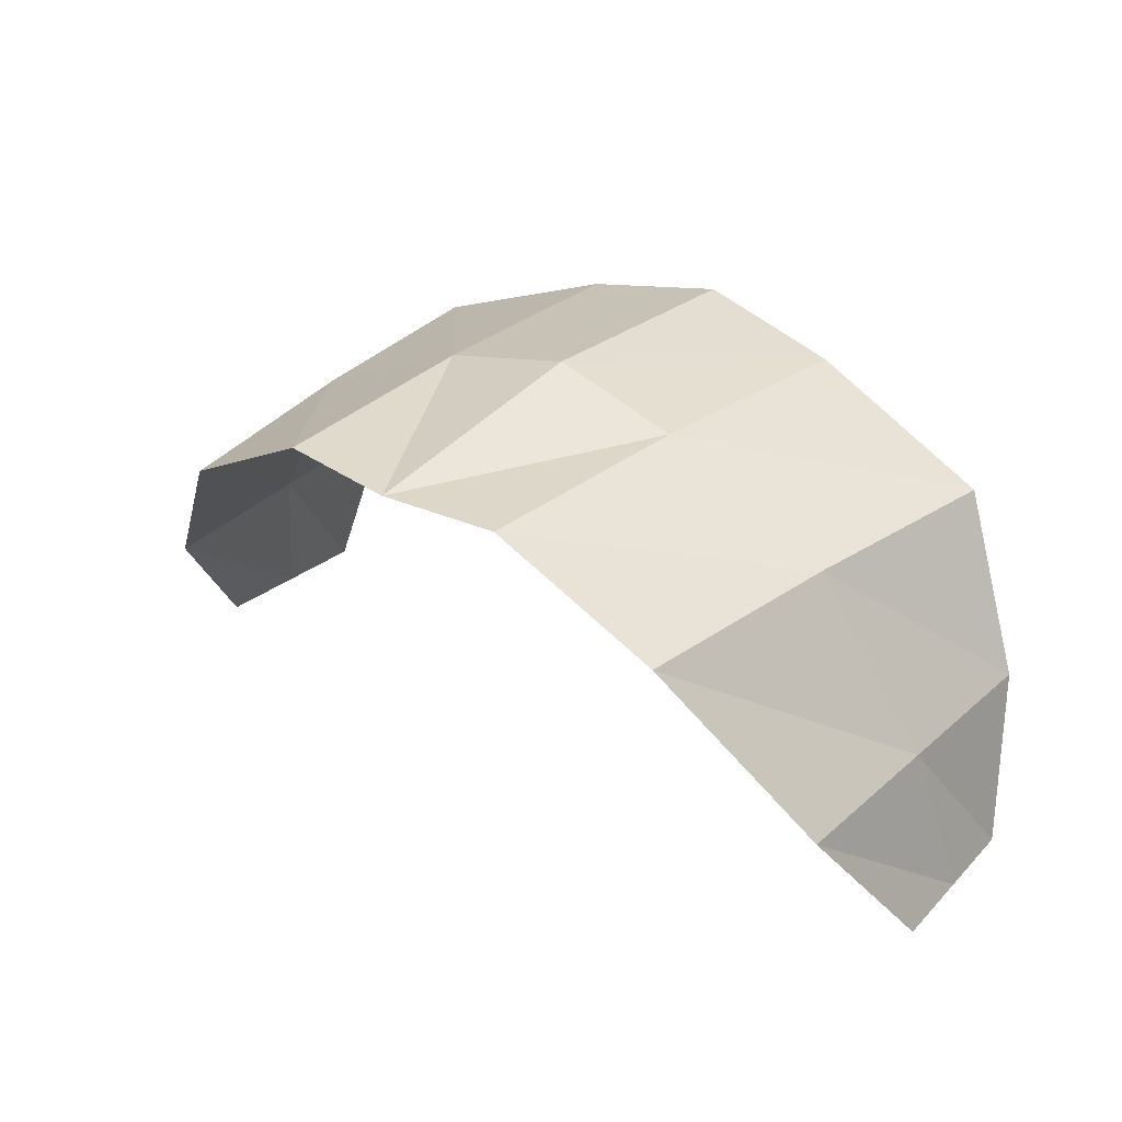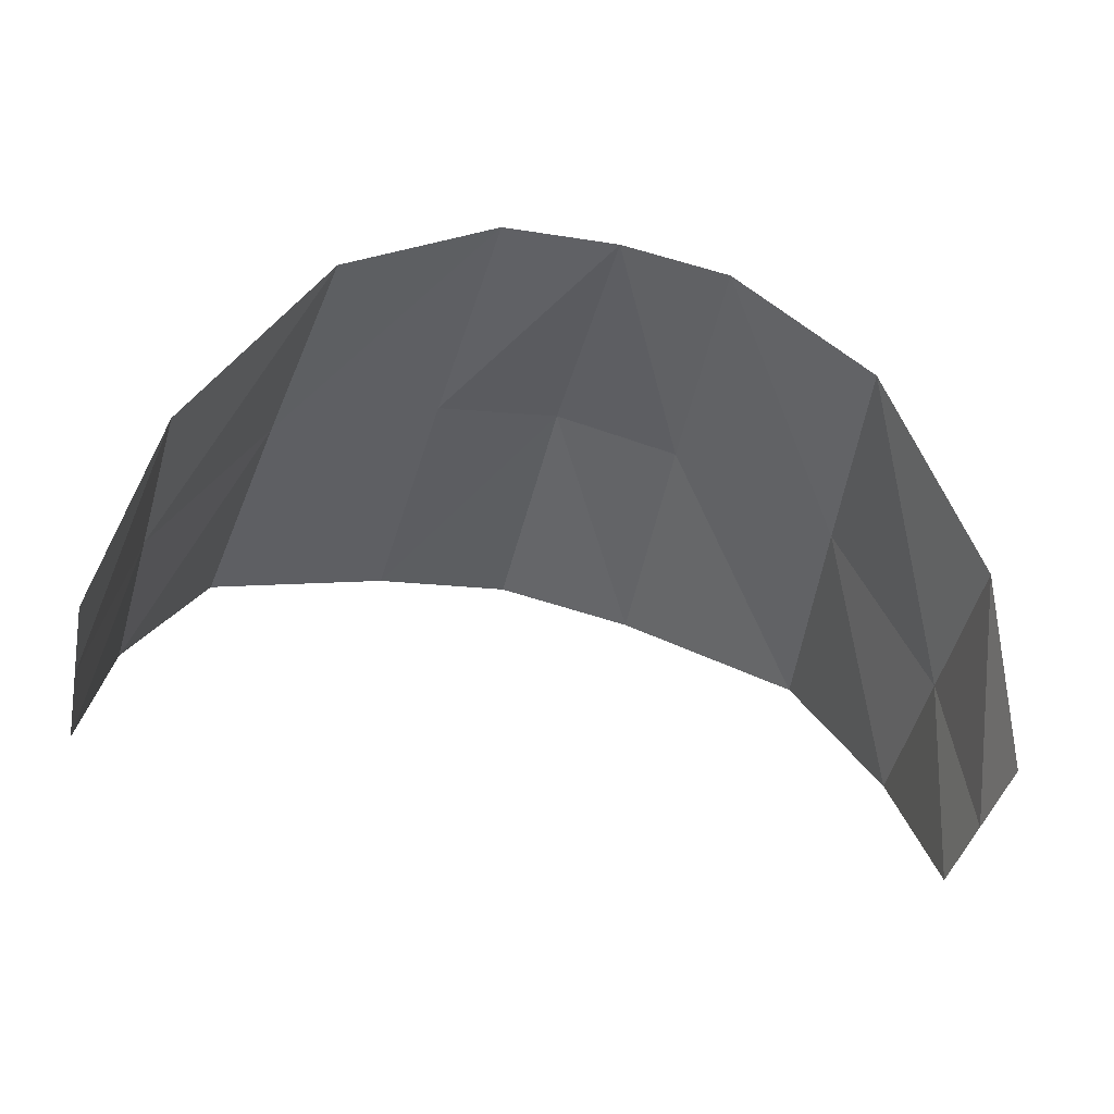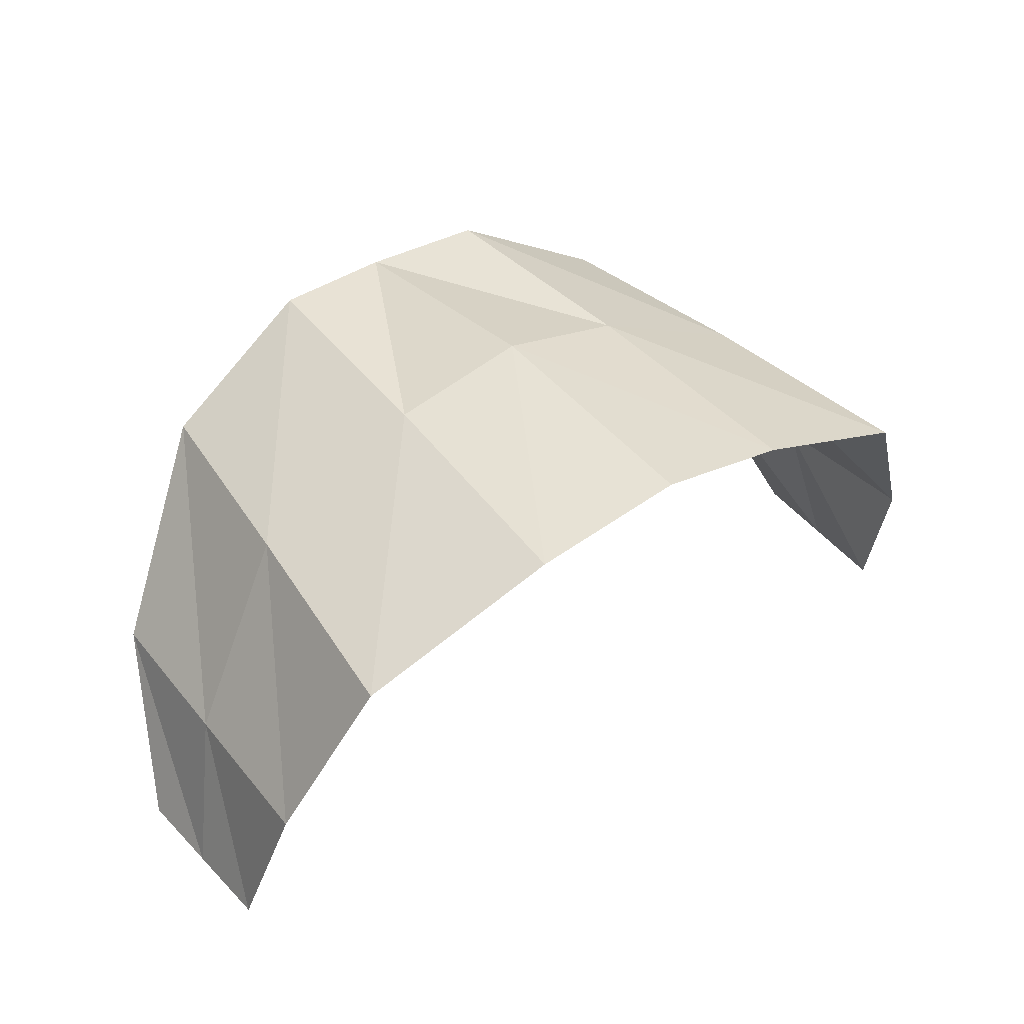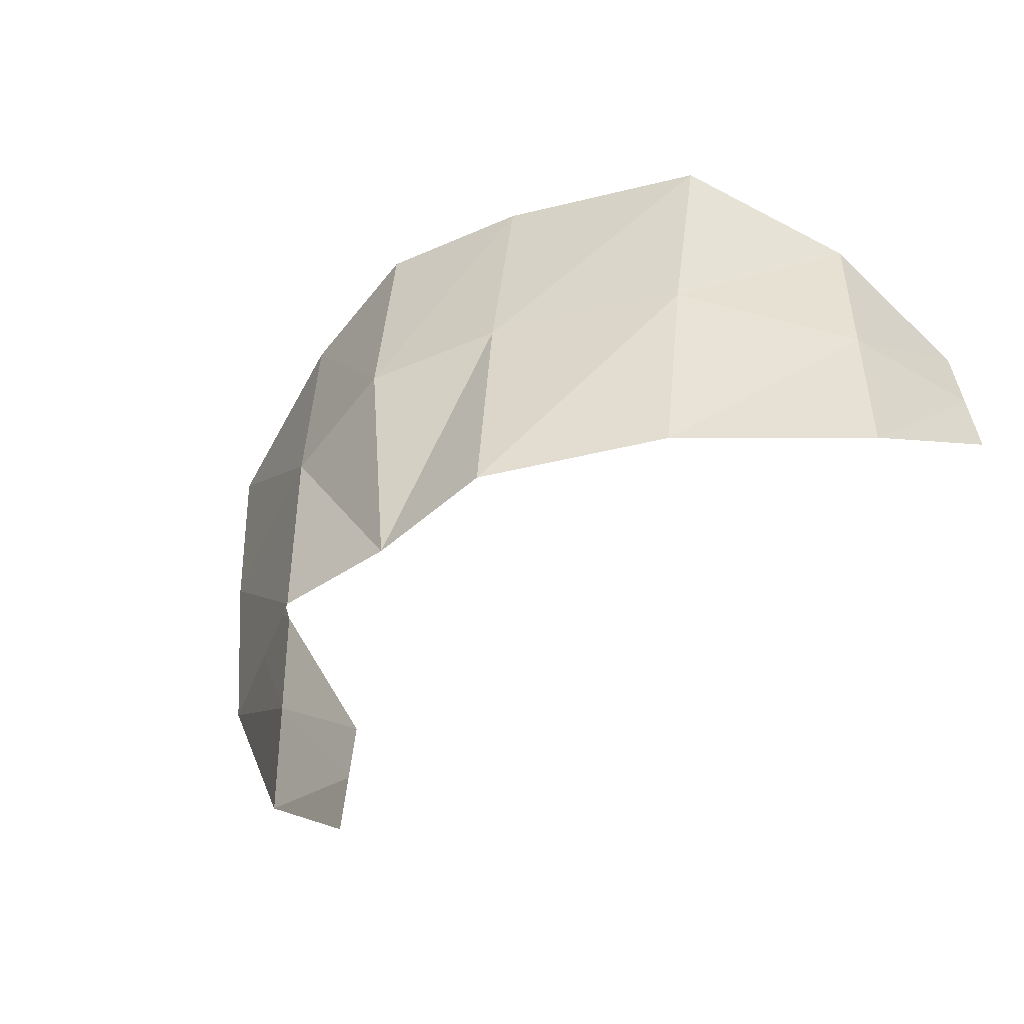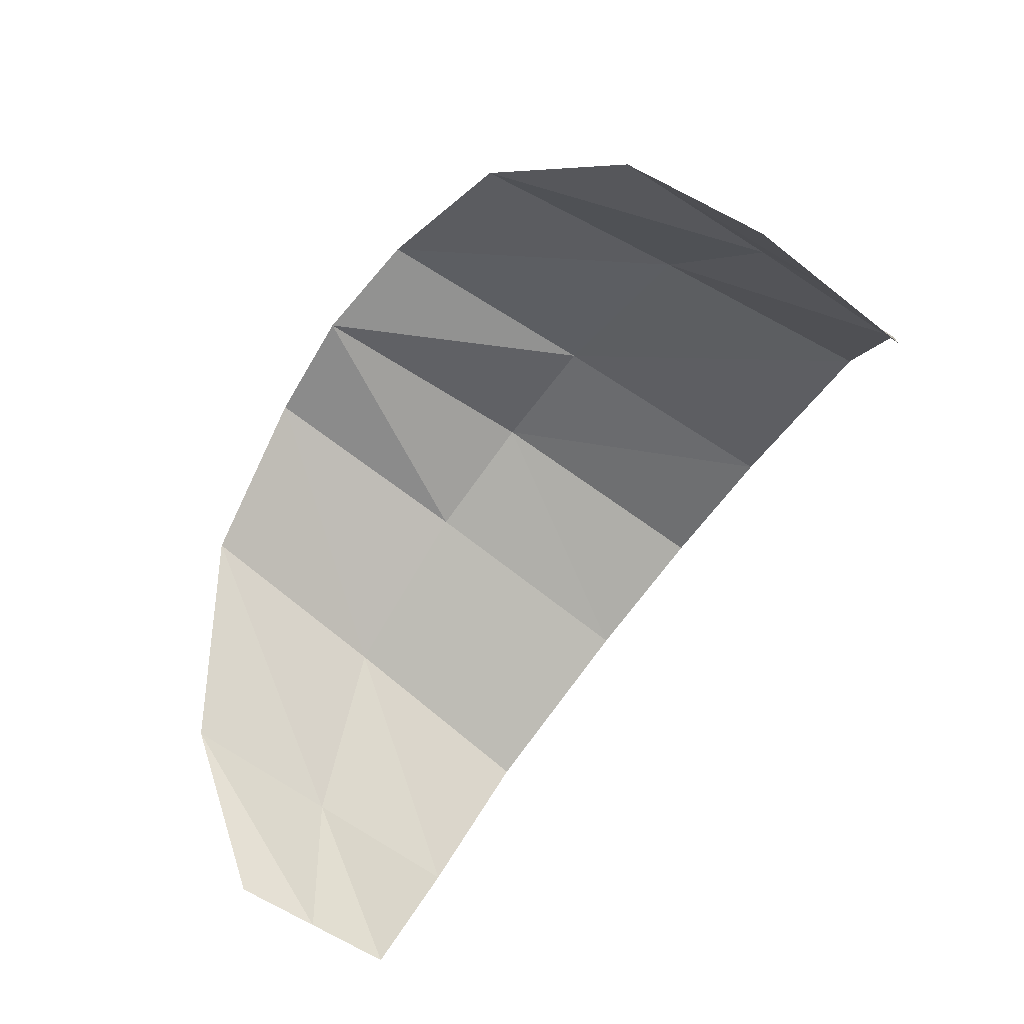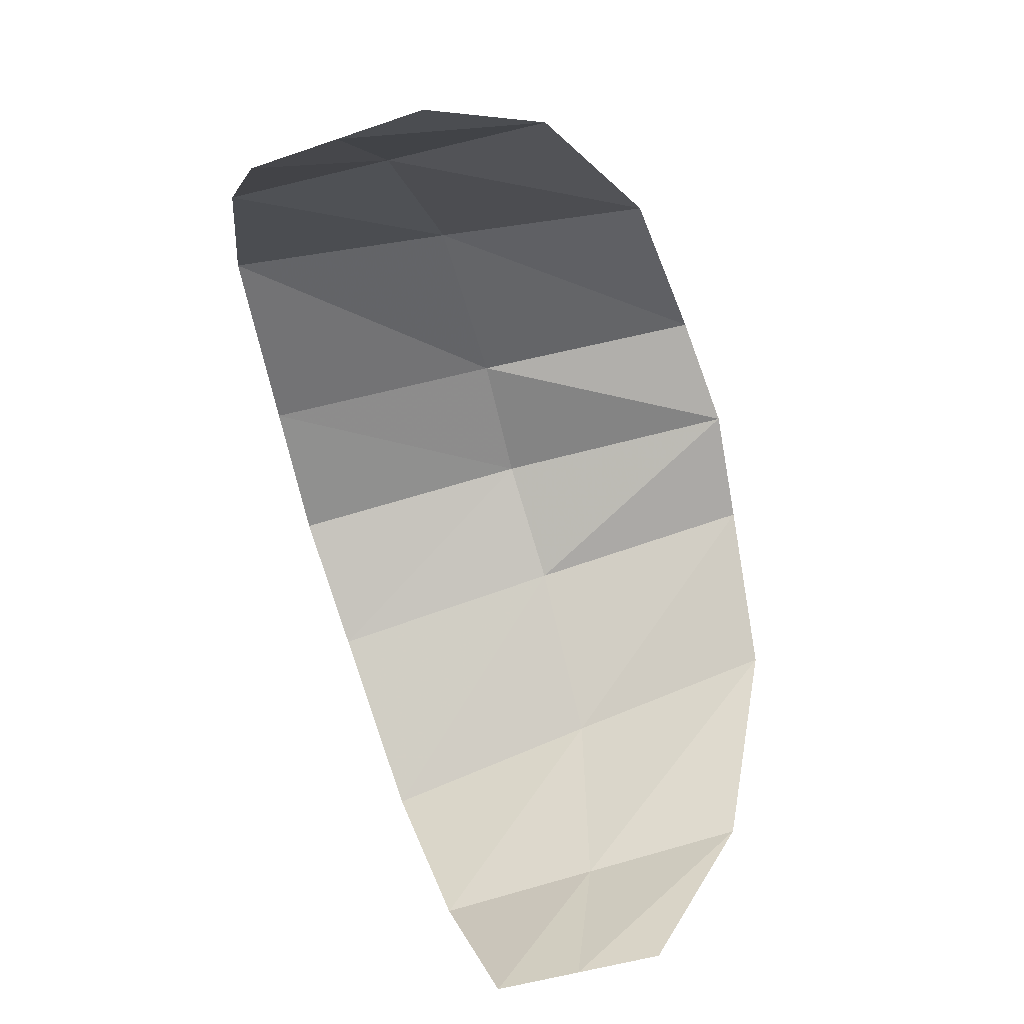
<metadata>
{"format":"obj","ext":"obj","renderer":"f3d","projection":"perspective","resolution":1024,"background":"white","views":[{"elev":32.1,"azim":38.2,"up":"+Z"},{"elev":-46.6,"azim":-14.3,"up":"+Z"},{"elev":40.1,"azim":143.3,"up":"+Z"},{"elev":-52.5,"azim":39.4,"up":"+Y"},{"elev":-64.5,"azim":54.7,"up":"+Z"},{"elev":-76.4,"azim":-74.7,"up":"+Z"}]}
</metadata>
<code>
v 0 0.3619 5.648
v 1.678 0.2957 5.241
v 3.855 0.3155 4.177
v 5.171 0.6187 1.965
v -1.678 0.2957 5.241
v -3.855 0.3155 4.177
v -5.171 0.6187 1.965
v 1.838 3.479 5.018
v 0 3.6 5.424
v 4.224 3.249 4.052
v 5.245 2.723 2
v 5.656 0.9875 -0.02057
v 5.597 2.078 -0.04653
v 0 -2.887 5.261
v 1.517 -2.752 5.295
v 3.486 -2.482 4.167
v 5.098 -1.486 1.931
v 5.716 -0.1035 0.005397
v -1.838 3.479 5.018
v -4.224 3.249 4.052
v -5.245 2.723 2
v -5.597 2.078 -0.04653
v -5.656 0.9875 -0.02057
v -1.517 -2.752 5.295
v -3.486 -2.482 4.167
v -5.098 -1.486 1.931
v -5.716 -0.1035 0.005397
f 1 2 8 9
f 2 3 10 8
f 3 4 11 10
f 4 12 13 11
f 2 1 14 15
f 3 2 15 16
f 4 3 16 17
f 12 4 17 18
f 1 9 19 5
f 5 19 20 6
f 6 20 21 7
f 7 21 22 23
f 5 24 14 1
f 6 25 24 5
f 7 26 25 6
f 23 27 26 7

</code>
